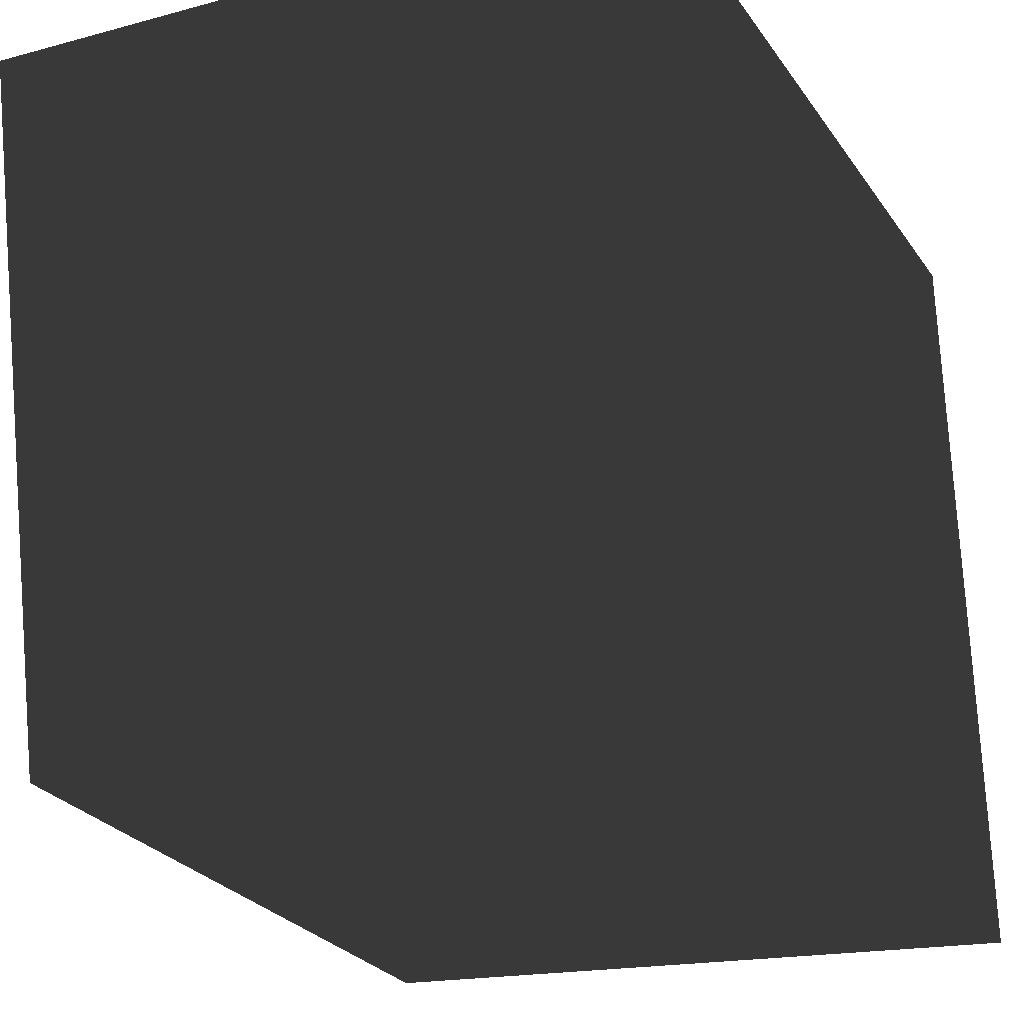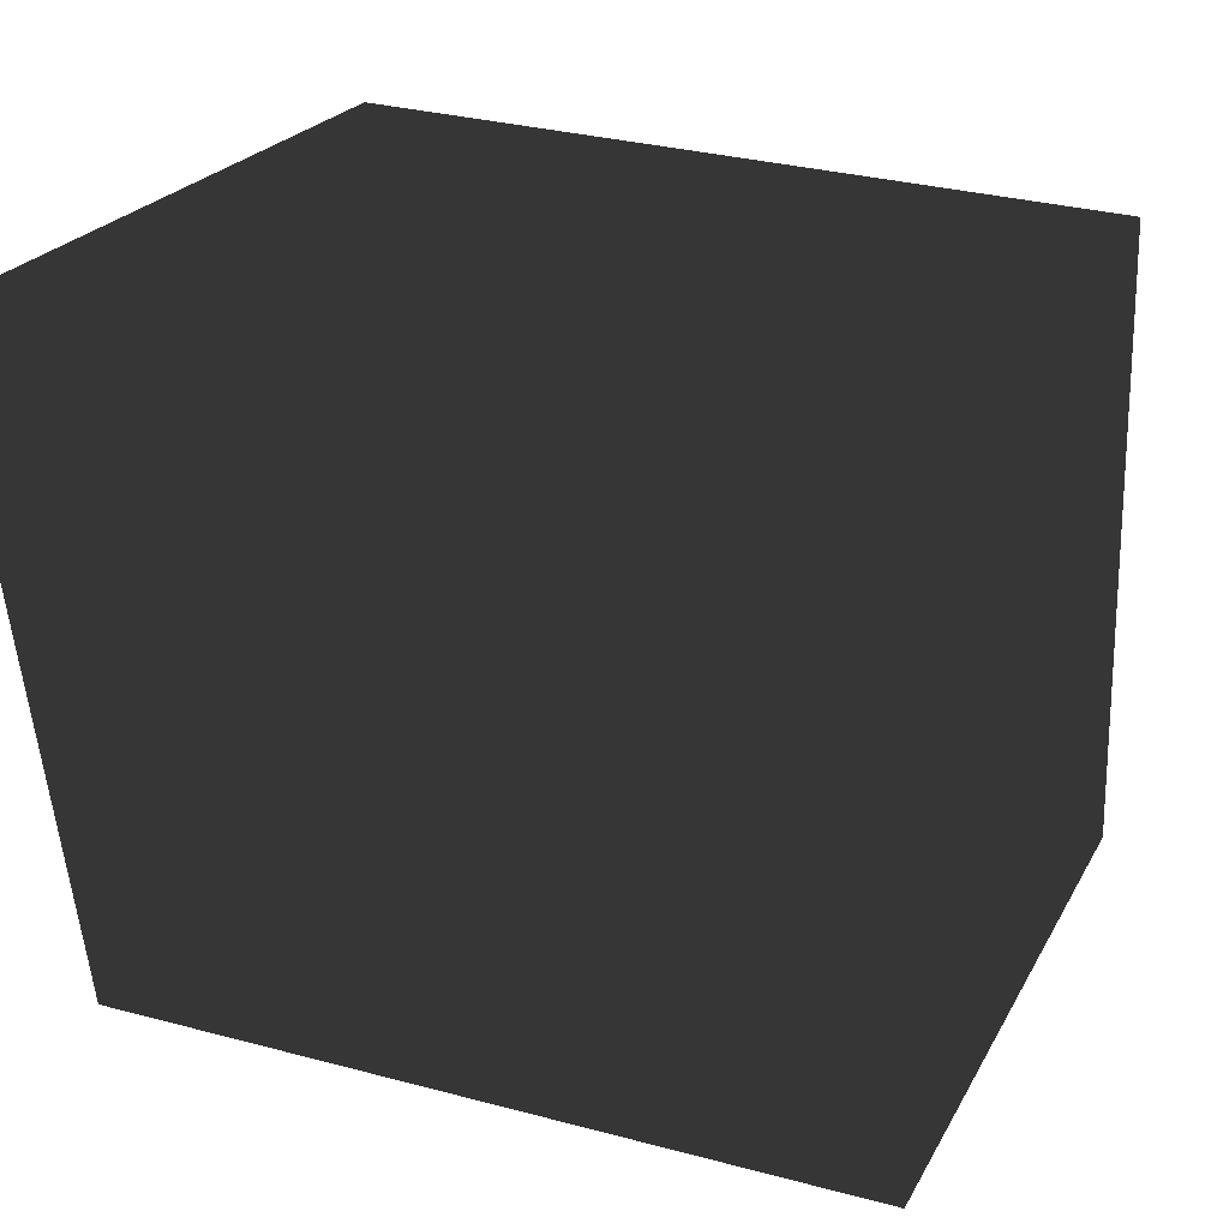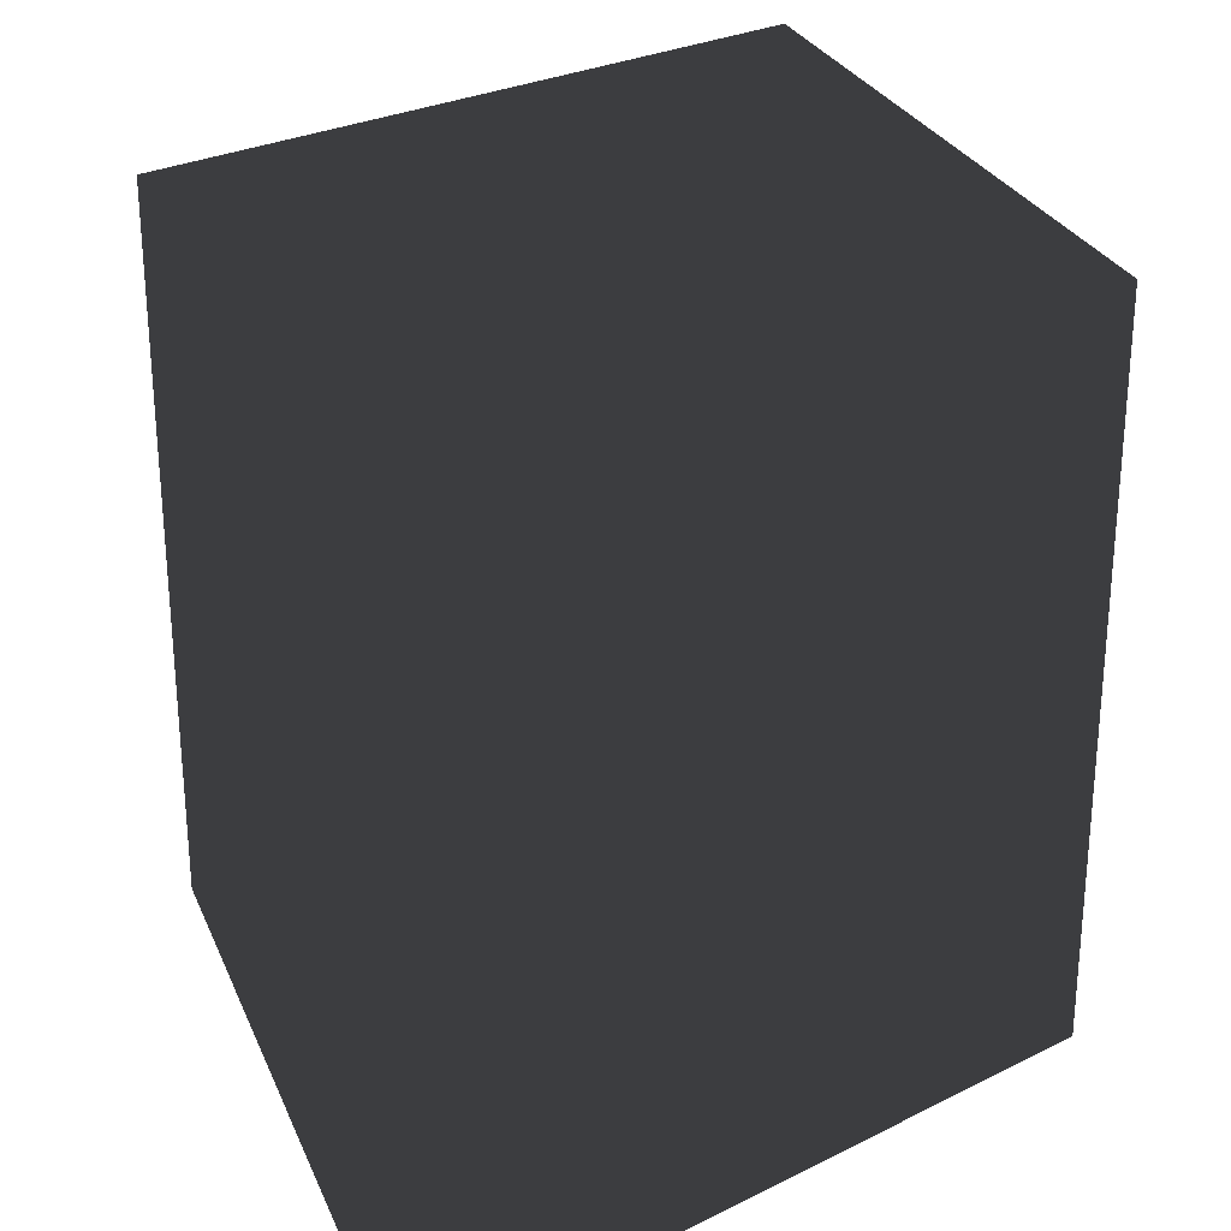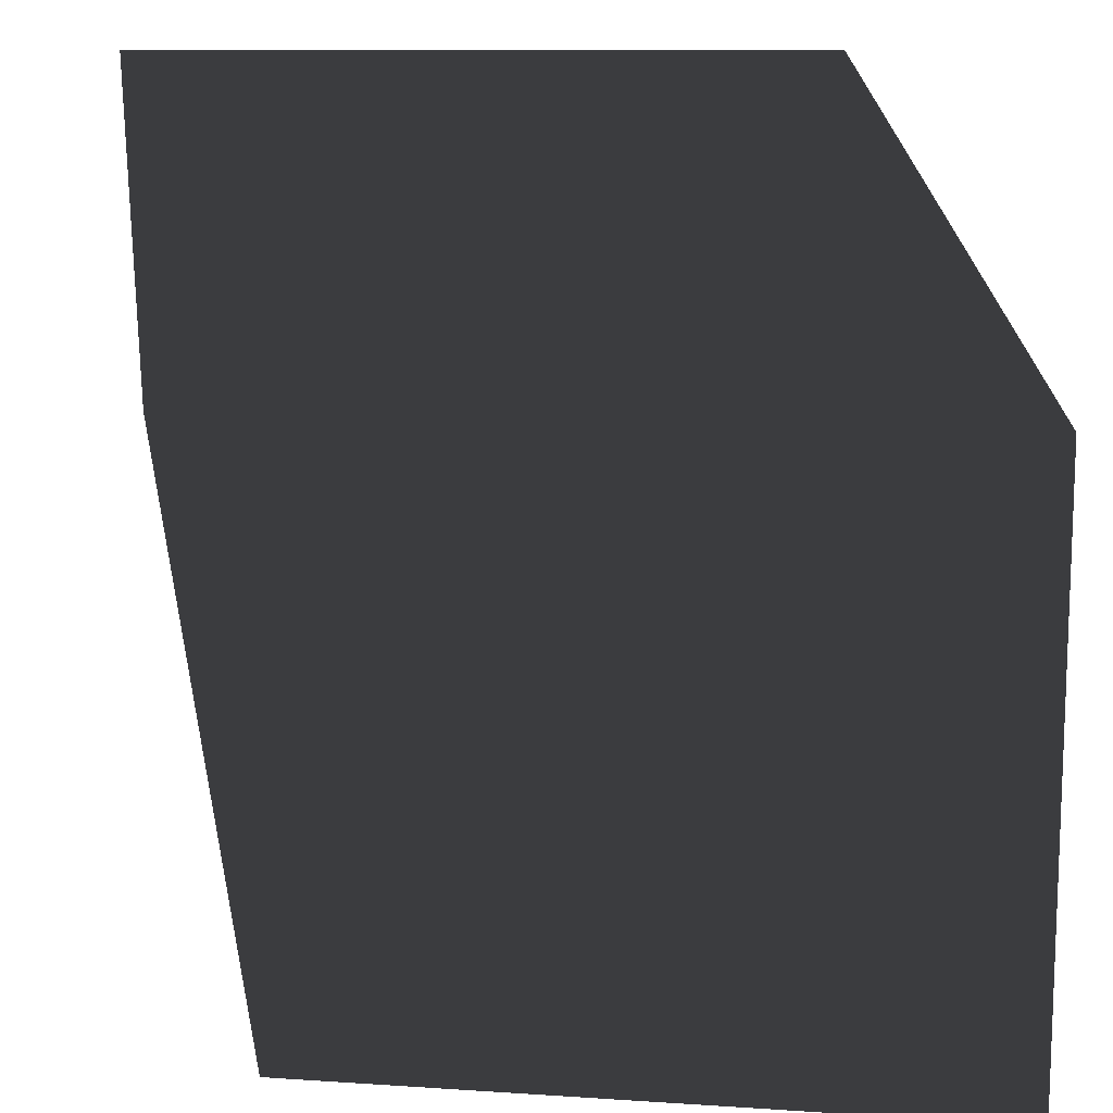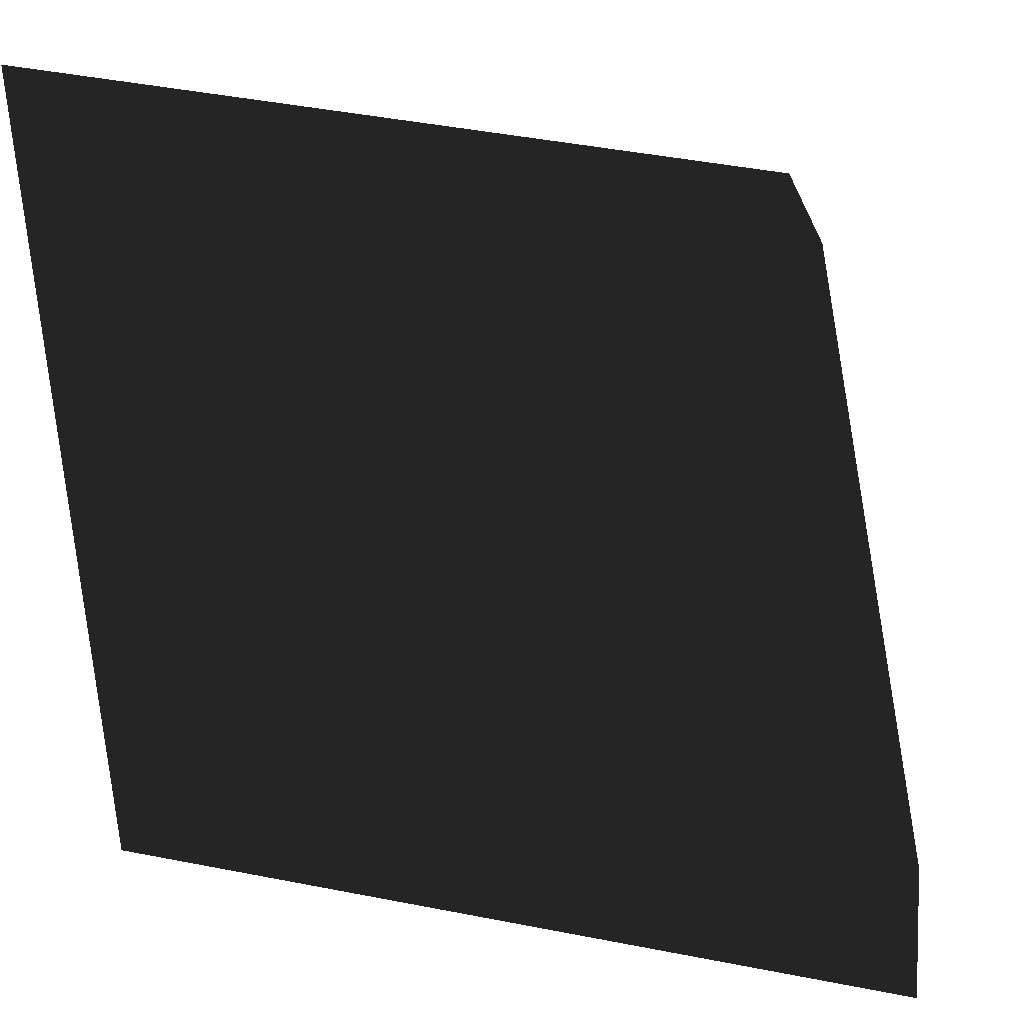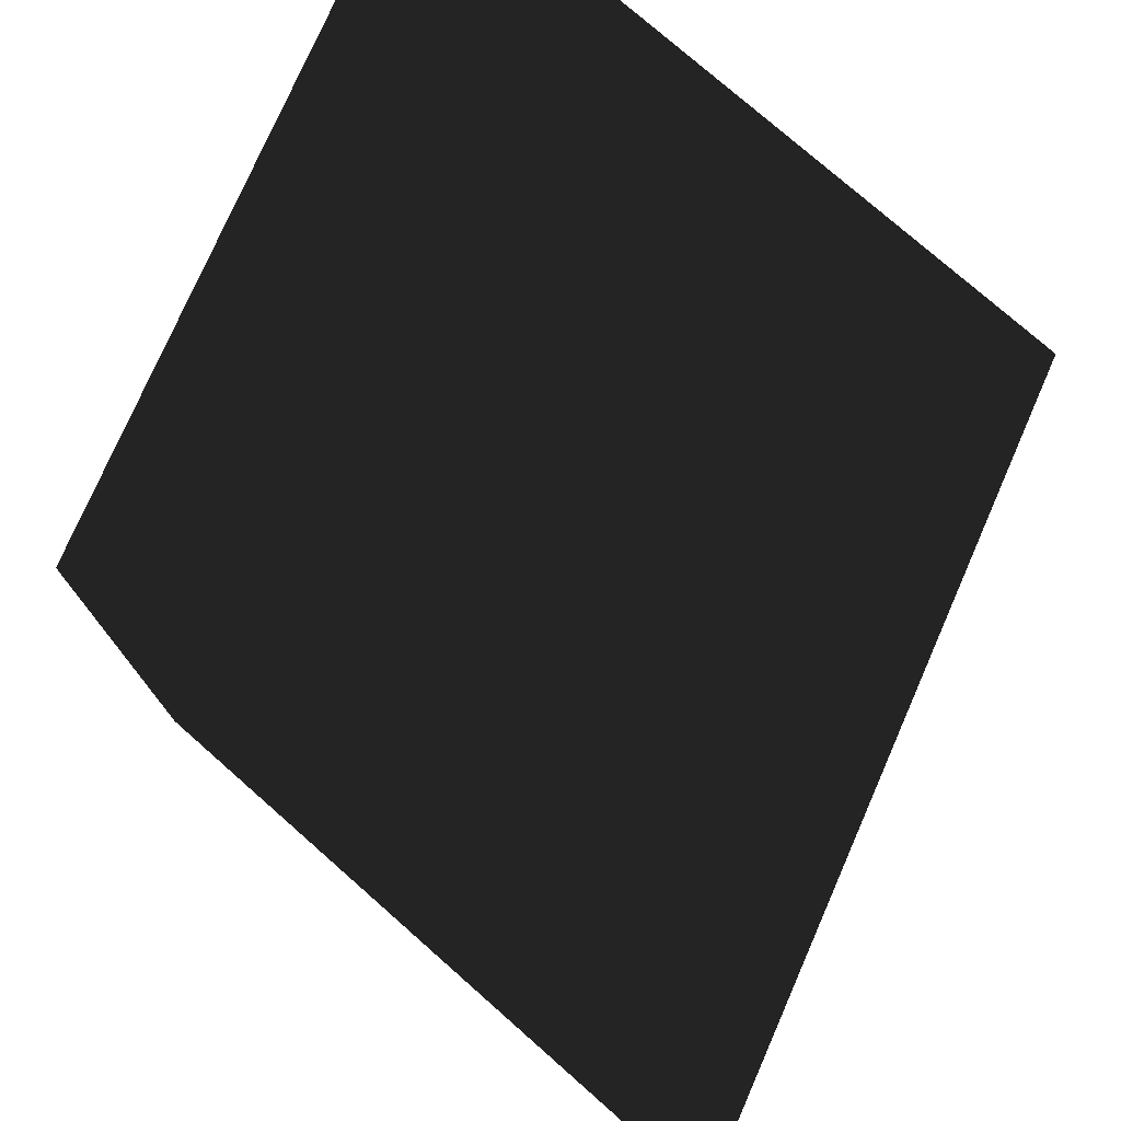
<metadata>
{"format":"obj","ext":"obj","renderer":"f3d","projection":"perspective","resolution":1024,"background":"white","views":[{"elev":-17.4,"azim":-61.9,"up":"+Y"},{"elev":31.1,"azim":-69.0,"up":"+Y"},{"elev":27.8,"azim":-118.5,"up":"+Z"},{"elev":-56.1,"azim":3.9,"up":"+Y"},{"elev":1.1,"azim":9.1,"up":"+Y"},{"elev":76.6,"azim":-147.5,"up":"+Z"}]}
</metadata>
<code>
v  0 0 0
v  -0.005909 0.03785 0
v  -0.04376 0.04376 0
v  -0.03785 0.005909 0
v  0 0 0.03831
v  -0.005909 0.03785 0.03831
v  -0.04376 0.04376 0.03831
v  -0.03785 0.005909 0.03831
f 2 4 1
f 5 7 6
f 3 6 7
f 1 8 5
f 4 7 8
f 5 2 1
f 2 3 4
f 5 8 7
f 3 2 6
f 1 4 8
f 4 3 7
f 5 6 2

</code>
